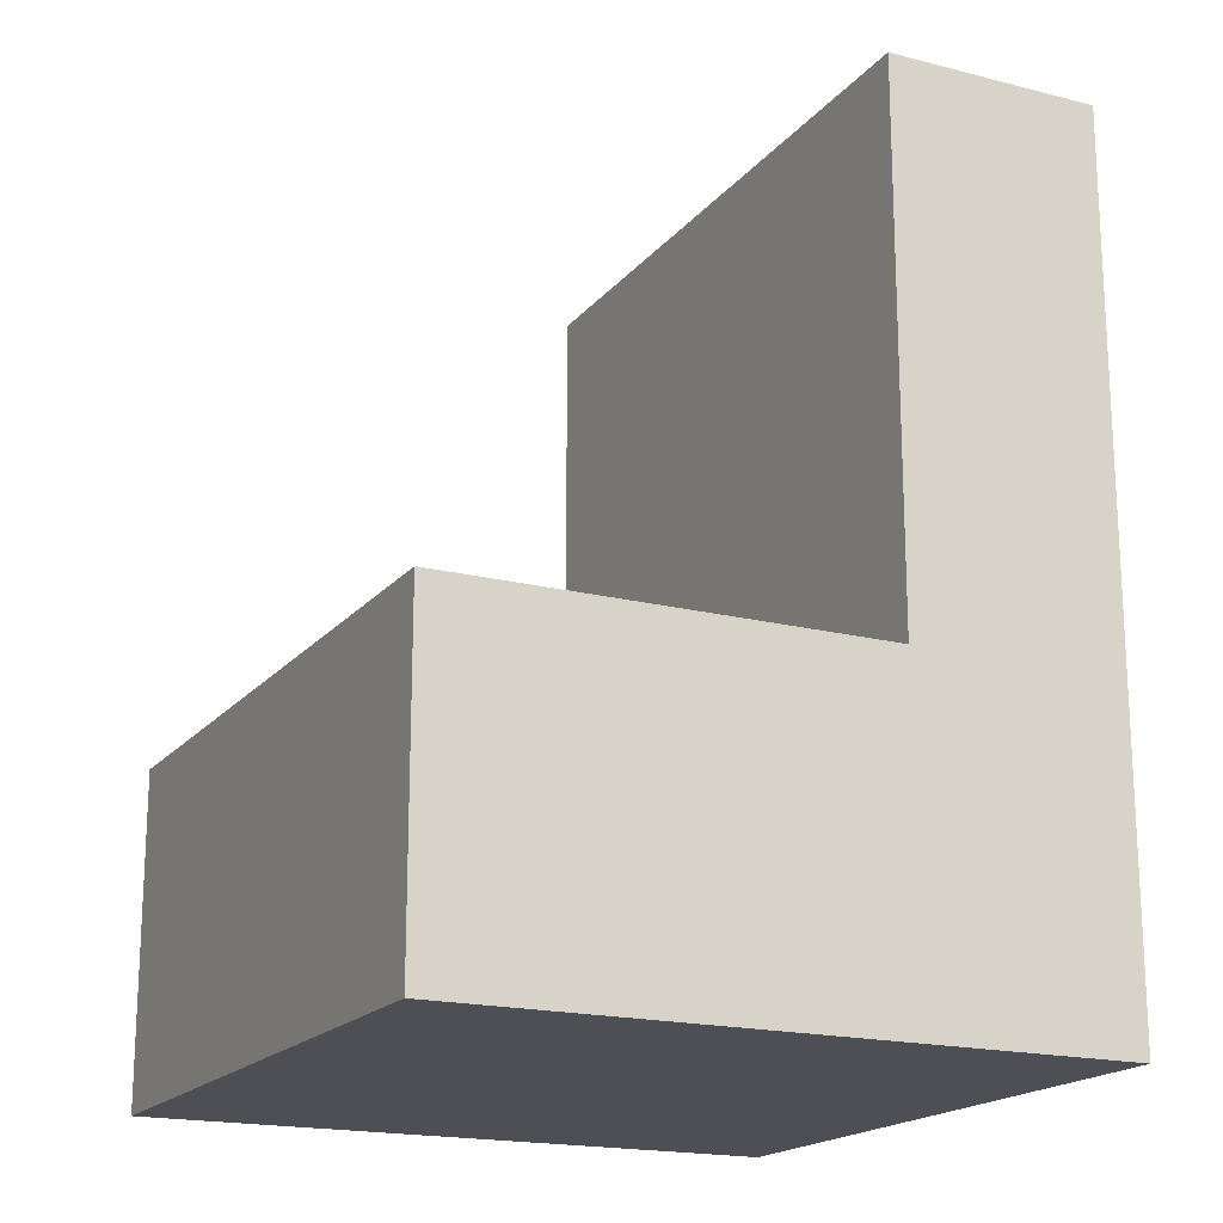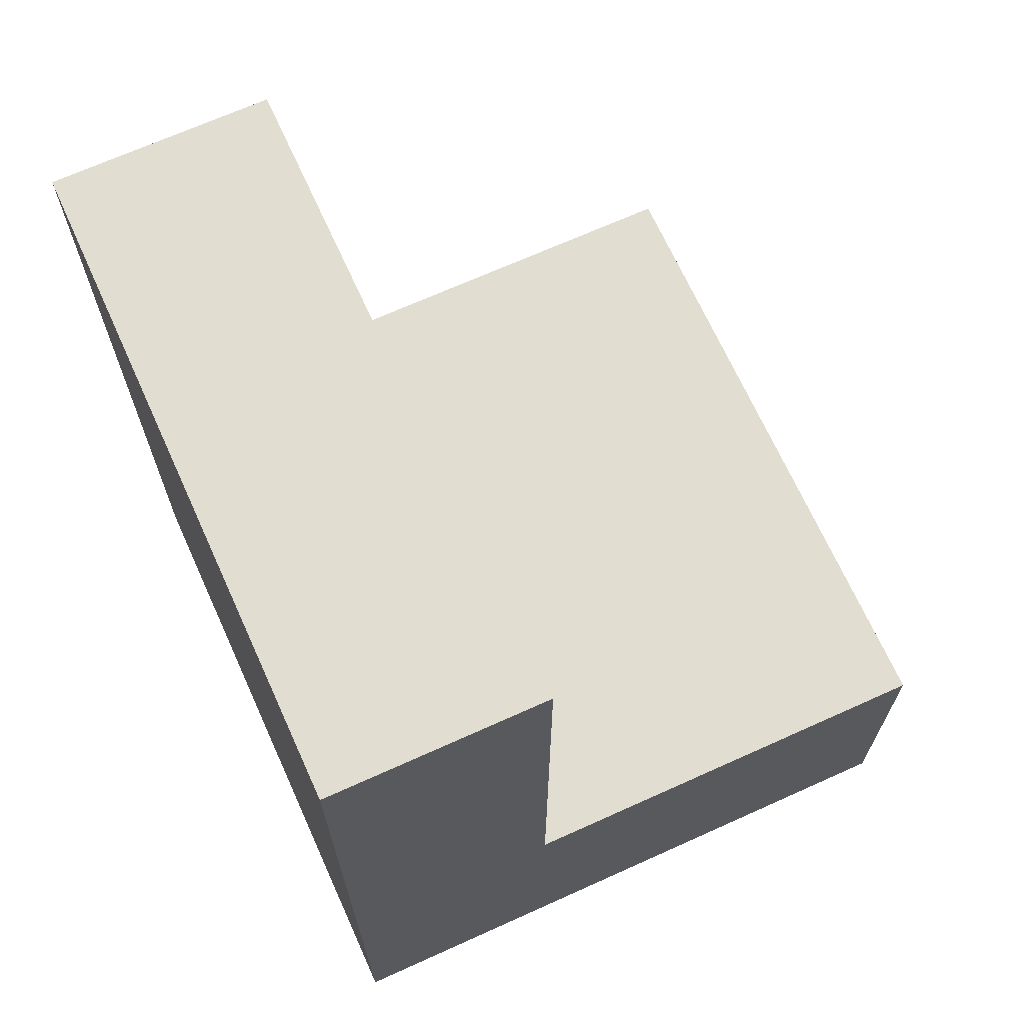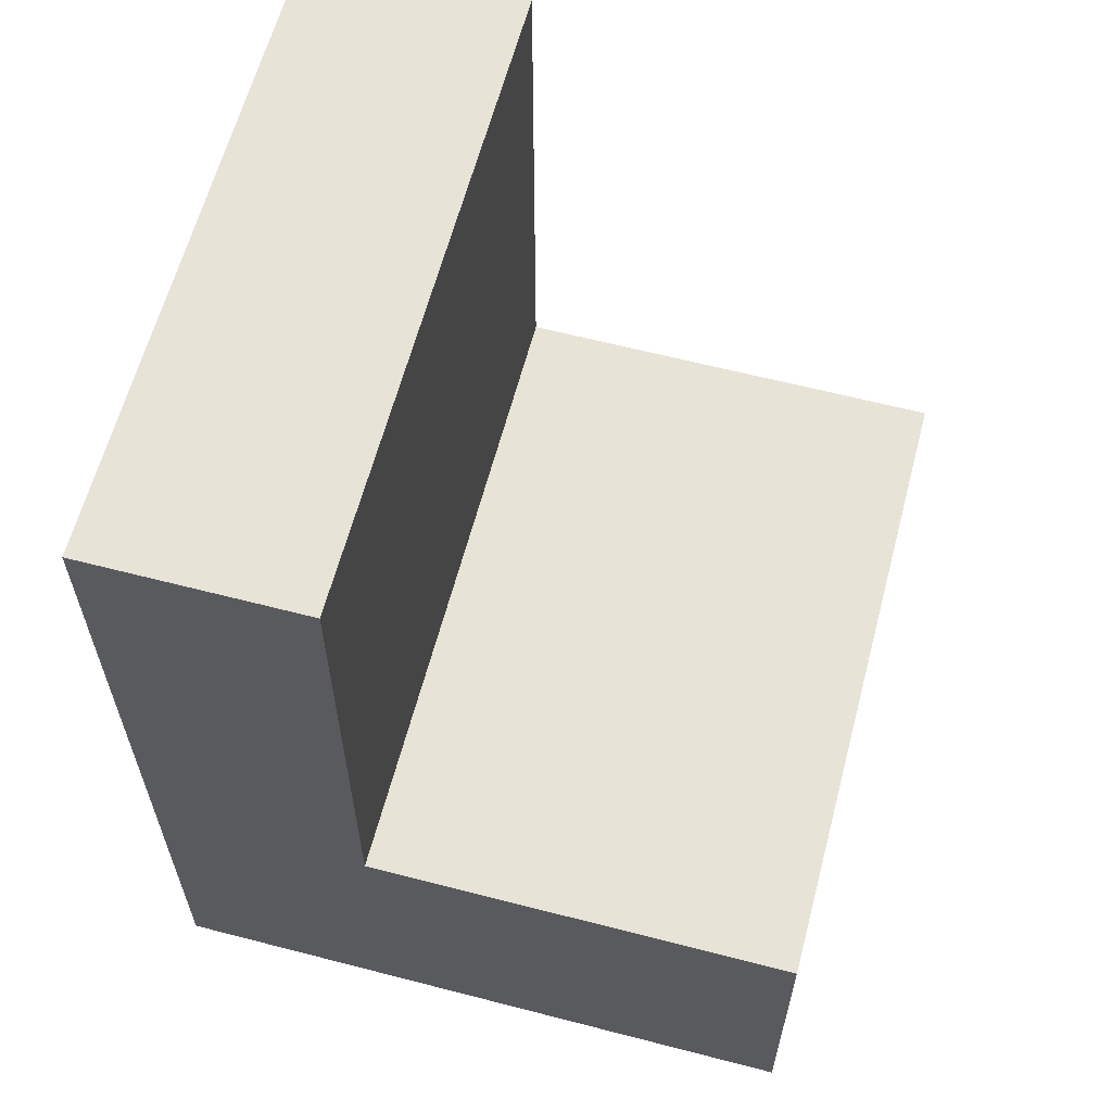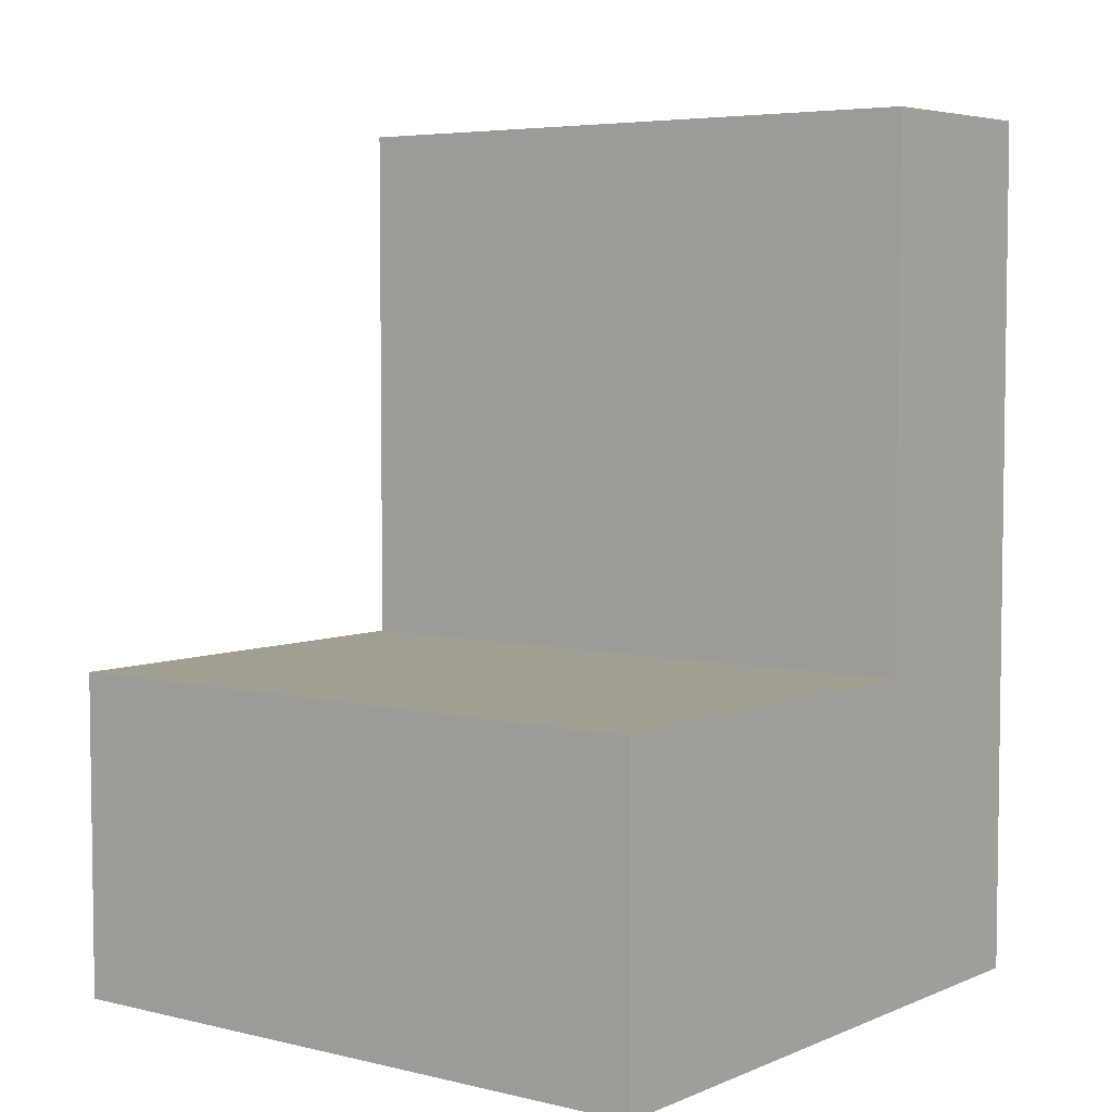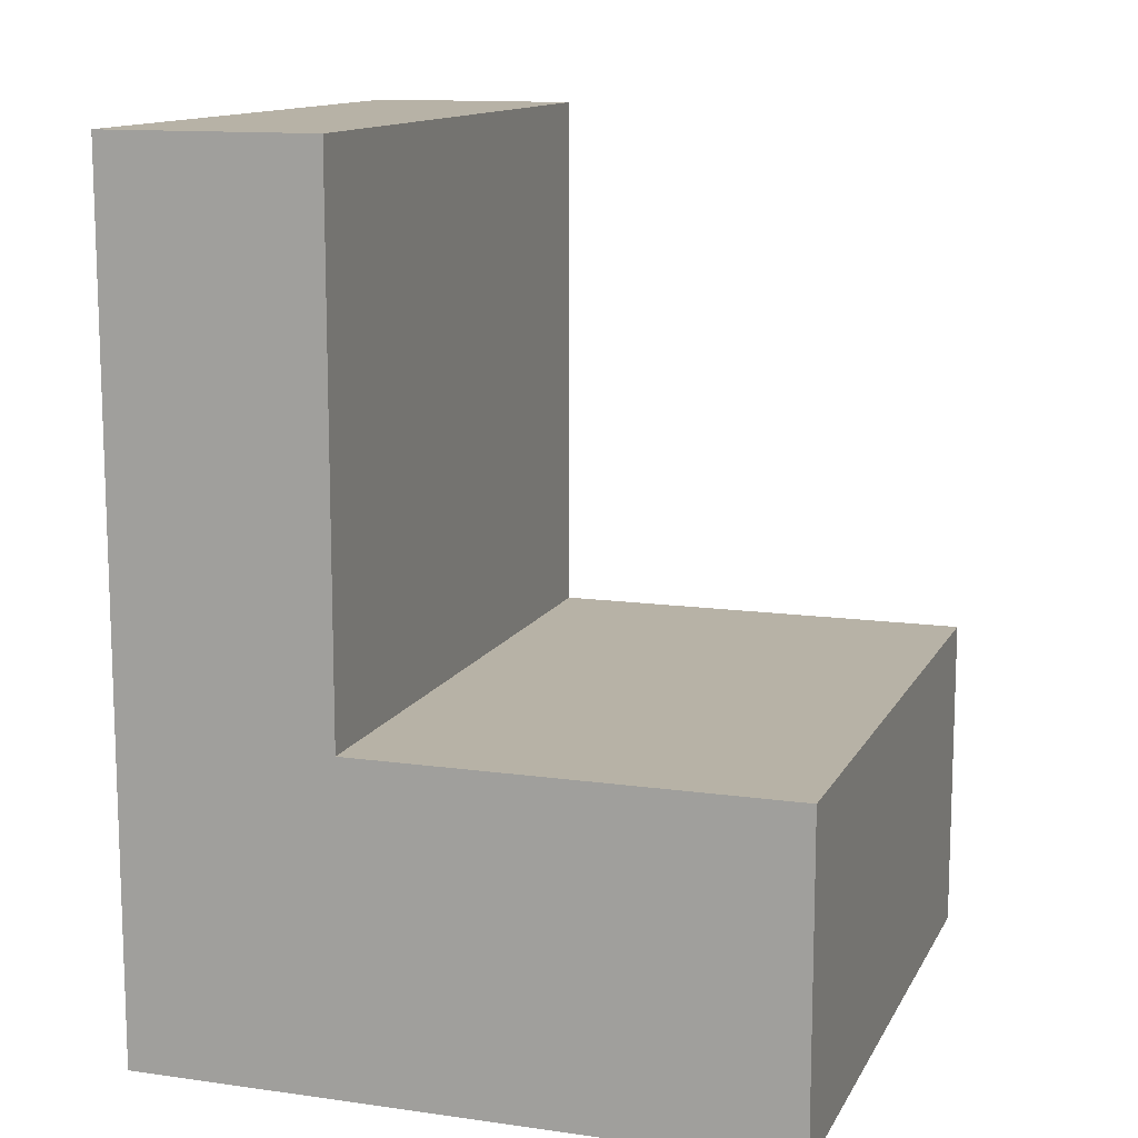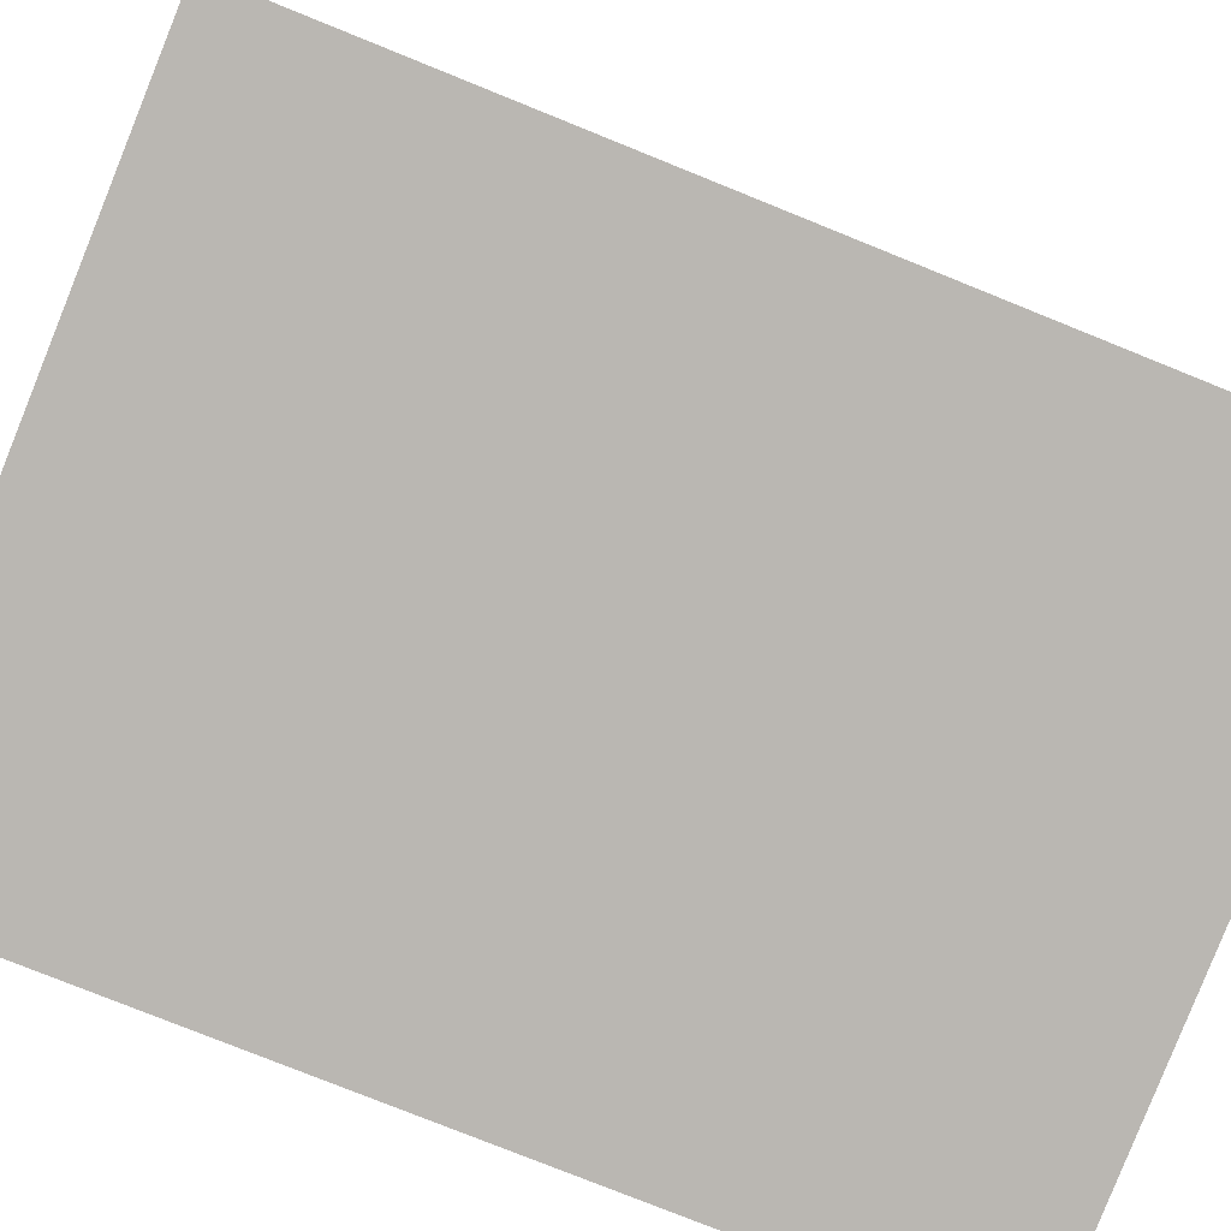
<metadata>
{"format":"obj","ext":"obj","renderer":"f3d","projection":"perspective","resolution":1024,"background":"white","views":[{"elev":-18.3,"azim":58.7,"up":"+Y"},{"elev":68.7,"azim":-119.3,"up":"+Y"},{"elev":62.0,"azim":-80.2,"up":"+Y"},{"elev":5.1,"azim":32.4,"up":"+Y"},{"elev":12.5,"azim":-76.5,"up":"+Y"},{"elev":-77.4,"azim":68.0,"up":"+Z"}]}
</metadata>
<code>
o krabChair
g Cube (29)
v -1 1 -8.25
v -0.2528 1 -8.185
v -1 1.375 -8.25
v -0.2528 1.375 -8.185
v -0.2744 1 -7.936
v -0.3176 1 -7.438
v -0.2744 1.375 -7.936
v -0.3176 1.375 -7.438
v -1.065 1 -7.503
v -1.065 1.375 -7.503
v -1.022 1 -8.001
v -1.022 1.375 -8.001
v -0.2744 2 -7.936
v -1.022 2 -8.001
v -0.2528 2 -8.185
v -1 2 -8.25
f 3 4 2 1
f 7 8 6 5
f 8 10 9 6
f 10 12 11 9
f 10 8 7 12
f 11 5 6 9
f 1 2 5 11
f 3 1 11 12
f 2 4 7 5
f 15 16 14 13
f 13 14 12 7
f 15 13 7 4
f 14 16 3 12
f 16 15 4 3

</code>
